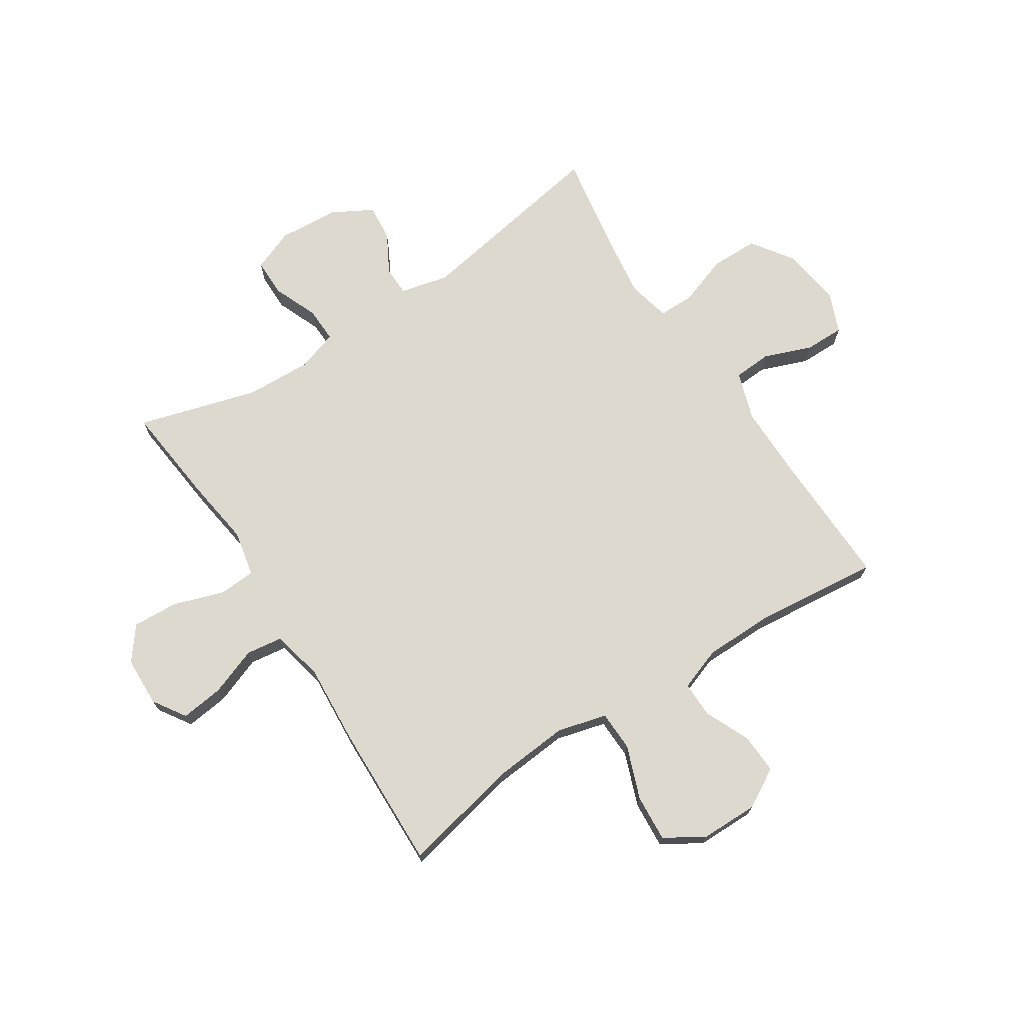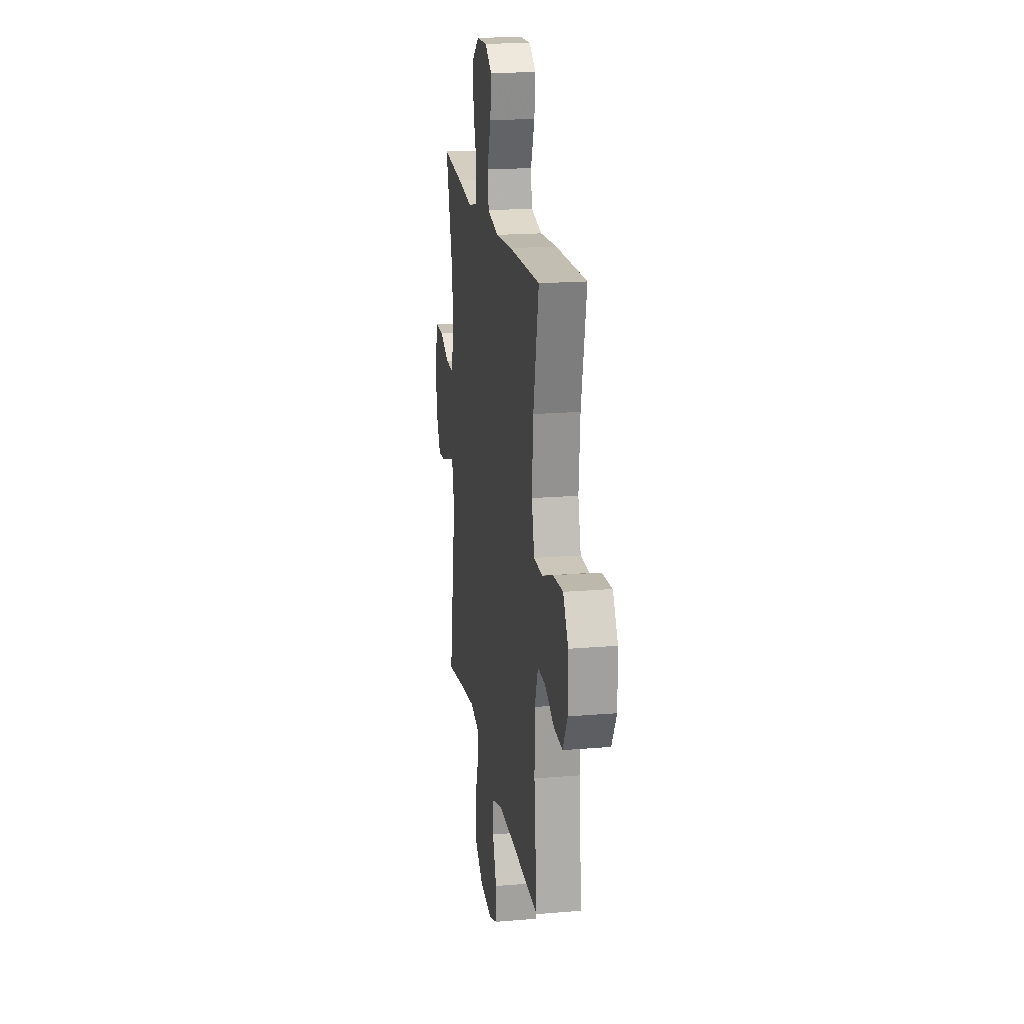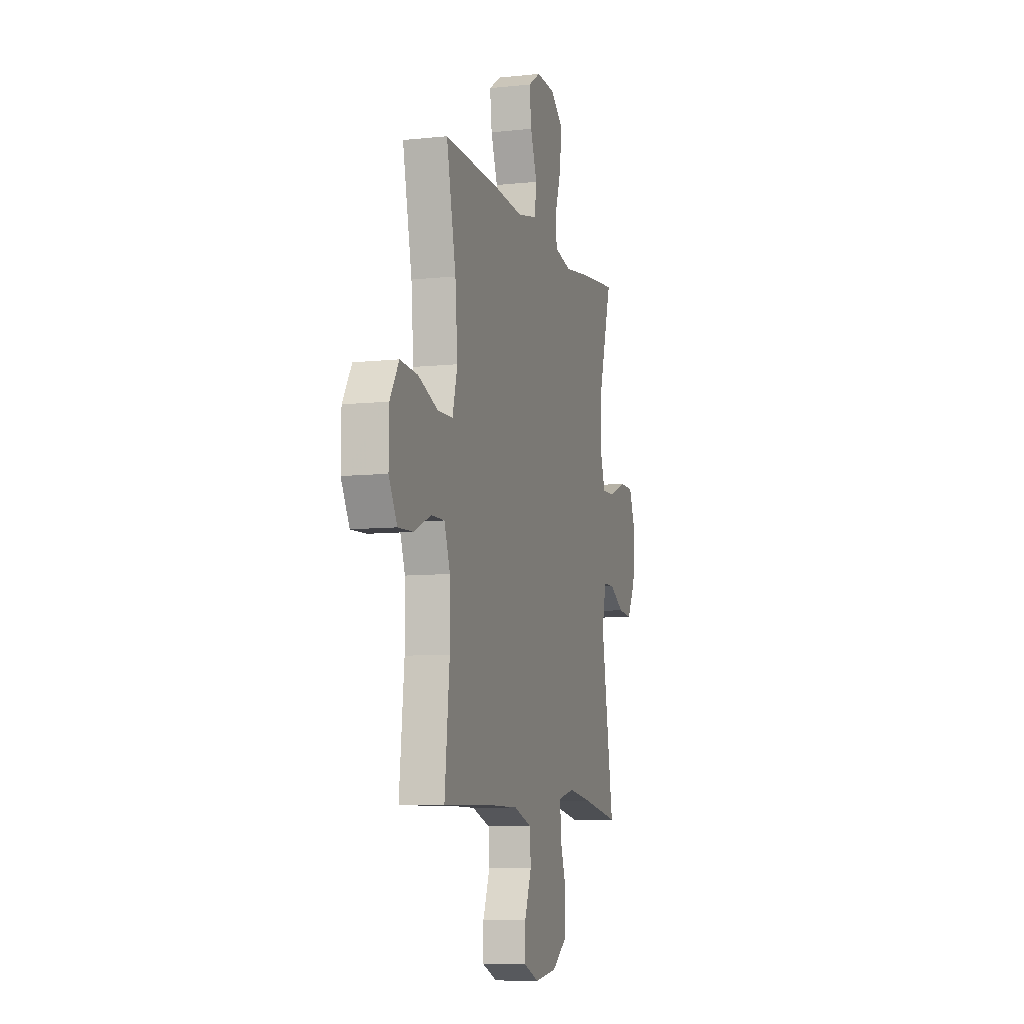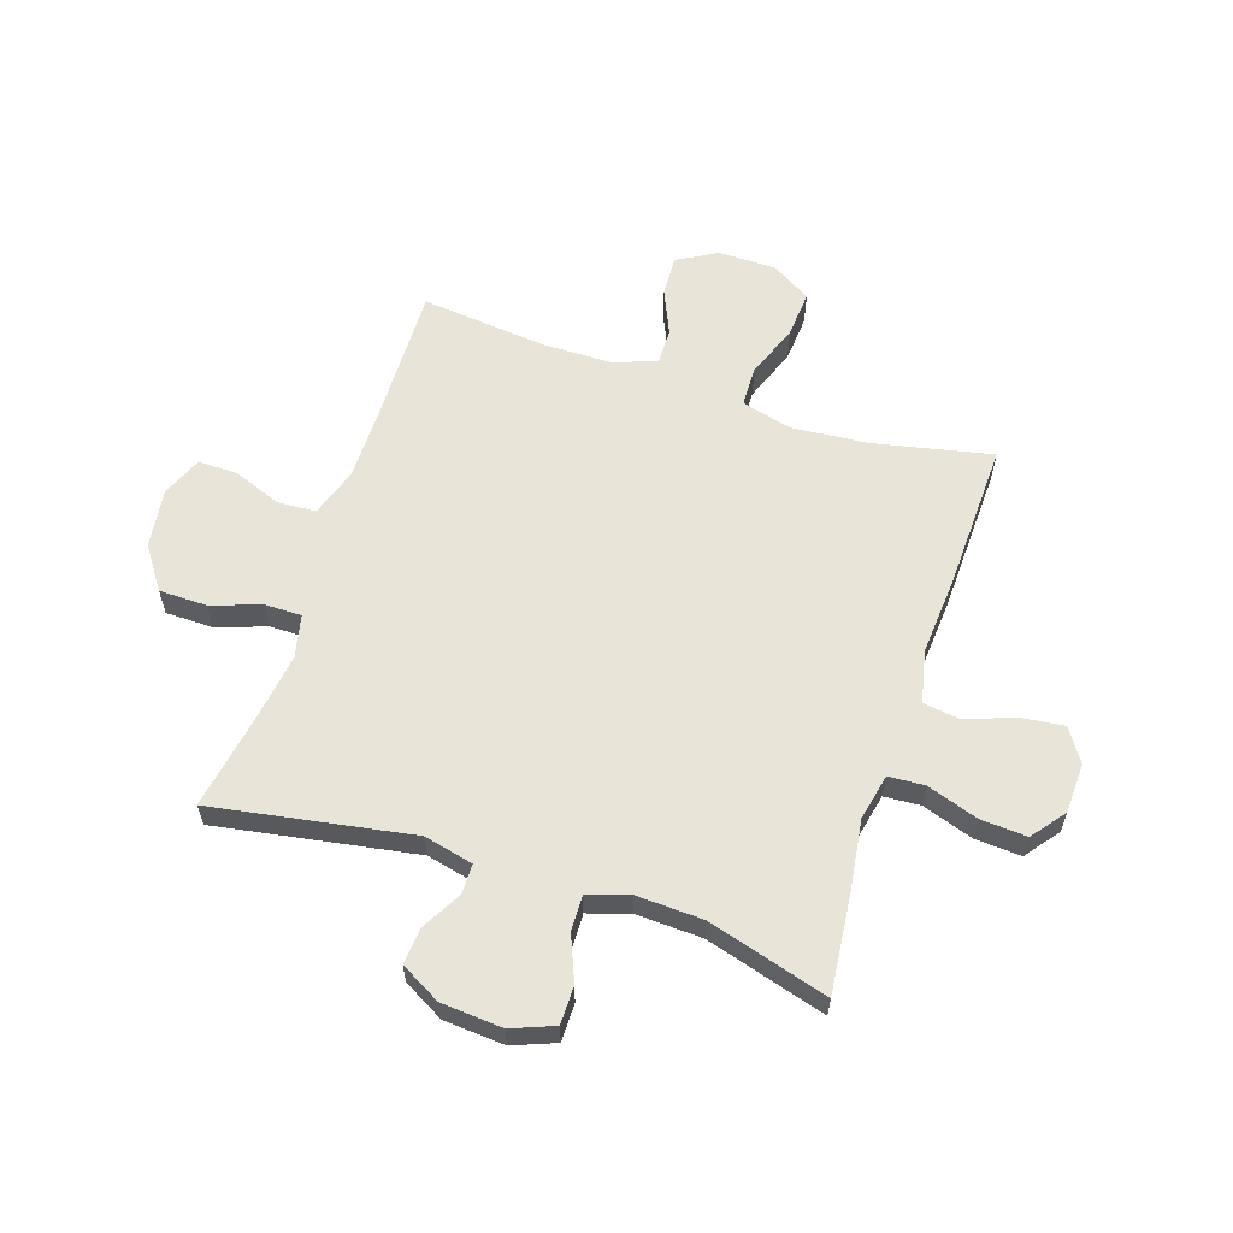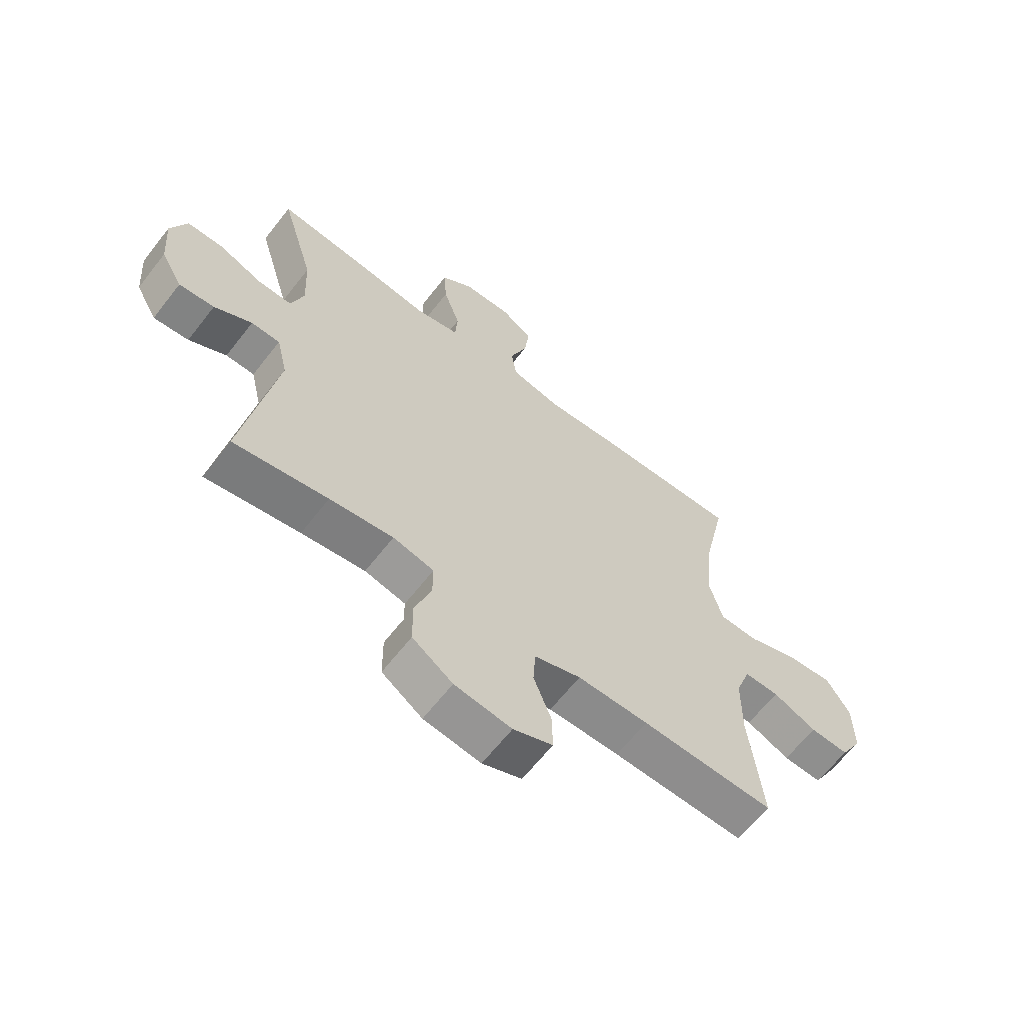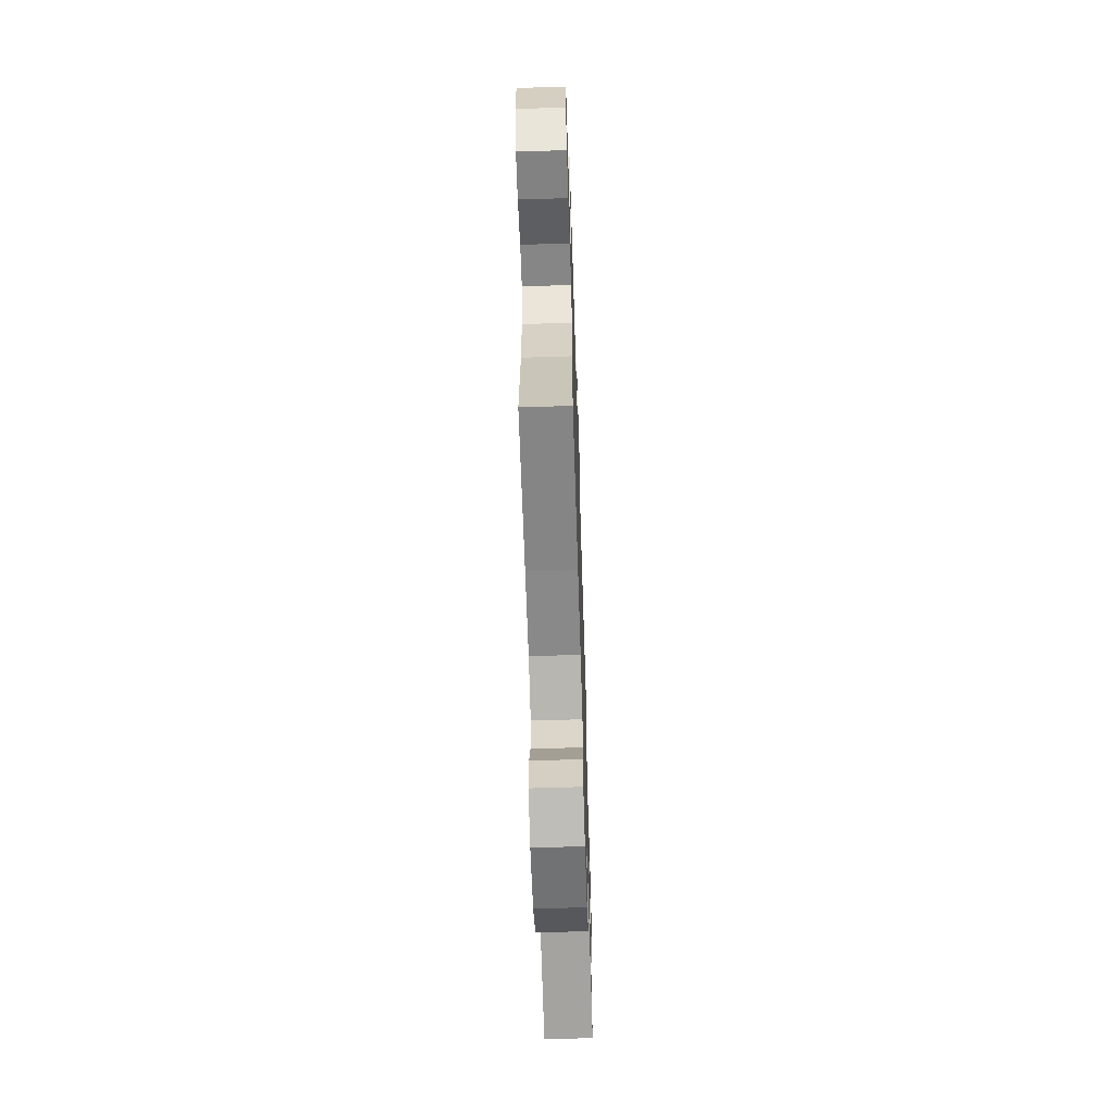
<metadata>
{"format":"obj","ext":"obj","renderer":"f3d","projection":"perspective","resolution":1024,"background":"white","views":[{"elev":71.7,"azim":56.9,"up":"+Y"},{"elev":19.1,"azim":81.1,"up":"+Z"},{"elev":-8.4,"azim":106.3,"up":"+Z"},{"elev":60.1,"azim":-71.8,"up":"+Y"},{"elev":-63.9,"azim":-37.9,"up":"+Z"},{"elev":-63.1,"azim":91.8,"up":"+Z"}]}
</metadata>
<code>
v -0.5 0.07 -0.5
v -0.441 0.07 -0.154
v -0.461 0.07 -0.069
v -0.513 0.07 -0.068
v -0.581 0.07 -0.106
v -0.645 0.07 -0.112
v -0.684 0.07 -0.042
v -0.692 0.07 0.064
v -0.663 0.07 0.138
v -0.597 0.07 0.138
v -0.519 0.07 0.106
v -0.457 0.07 0.104
v -0.434 0.07 0.176
v -0.439 0.07 0.291
v -0.5 0.07 0.5
v -0.328 0.07 0.482
v -0.206 0.07 0.465
v -0.126 0.07 0.482
v -0.122 0.07 0.545
v -0.152 0.07 0.634
v -0.157 0.07 0.714
v -0.099 0.07 0.759
v -0.012 0.07 0.762
v 0.045 0.07 0.725
v 0.036 0.07 0.65
v 0.005 0.07 0.566
v 0.014 0.07 0.502
v 0.105 0.07 0.482
v 0.242 0.07 0.492
v 0.5 0.07 0.5
v 0.456 0.07 0.294
v 0.445 0.07 0.161
v 0.468 0.07 0.075
v 0.538 0.07 0.073
v 0.631 0.07 0.108
v 0.713 0.07 0.114
v 0.755 0.07 0.046
v 0.756 0.07 -0.055
v 0.717 0.07 -0.124
v 0.647 0.07 -0.121
v 0.568 0.07 -0.086
v 0.505 0.07 -0.085
v 0.478 0.07 -0.161
v 0.477 0.07 -0.28
v 0.5 0.07 -0.5
v 0.26 0.07 -0.494
v 0.132 0.07 -0.494
v 0.048 0.07 -0.522
v 0.044 0.07 -0.589
v 0.076 0.07 -0.672
v 0.077 0.07 -0.741
v 0.006 0.07 -0.77
v -0.097 0.07 -0.756
v -0.17 0.07 -0.705
v -0.171 0.07 -0.622
v -0.141 0.07 -0.535
v -0.141 0.07 -0.472
v -0.215 0.07 -0.455
v -0.33 0.07 -0.471
v -0.5 0 -0.5
v -0.441 0 -0.154
v -0.461 0 -0.069
v -0.513 0 -0.068
v -0.581 0 -0.106
v -0.645 0 -0.112
v -0.684 0 -0.042
v -0.692 0 0.064
v -0.663 0 0.138
v -0.597 0 0.138
v -0.519 0 0.106
v -0.457 0 0.104
v -0.434 0 0.176
v -0.439 0 0.291
v -0.5 0 0.5
v -0.328 0 0.482
v -0.206 0 0.465
v -0.126 0 0.482
v -0.122 0 0.545
v -0.152 0 0.634
v -0.157 0 0.714
v -0.099 0 0.759
v -0.012 0 0.762
v 0.045 0 0.725
v 0.036 0 0.65
v 0.005 0 0.566
v 0.014 0 0.502
v 0.105 0 0.482
v 0.242 0 0.492
v 0.5 0 0.5
v 0.456 0 0.294
v 0.445 0 0.161
v 0.468 0 0.075
v 0.538 0 0.073
v 0.631 0 0.108
v 0.713 0 0.114
v 0.755 0 0.046
v 0.756 0 -0.055
v 0.717 0 -0.124
v 0.647 0 -0.121
v 0.568 0 -0.086
v 0.505 0 -0.085
v 0.478 0 -0.161
v 0.477 0 -0.28
v 0.5 0 -0.5
v 0.26 0 -0.494
v 0.132 0 -0.494
v 0.048 0 -0.522
v 0.044 0 -0.589
v 0.076 0 -0.672
v 0.077 0 -0.741
v 0.006 0 -0.77
v -0.097 0 -0.756
v -0.17 0 -0.705
v -0.171 0 -0.622
v -0.141 0 -0.535
v -0.141 0 -0.472
v -0.215 0 -0.455
v -0.33 0 -0.471
f 54 55 56
f 53 54 56
f 52 53 56
f 51 52 56
f 50 51 56
f 49 50 56
f 48 49 56 57
f 47 48 57
f 46 47 57 58
f 44 45 46 58
f 39 40 41
f 38 39 41
f 37 38 41
f 36 37 41
f 35 36 41
f 34 35 41
f 33 34 41 42
f 32 33 42 43
f 28 29 30 31
f 27 28 31 32
f 24 25 26
f 23 24 26
f 22 23 26
f 21 22 26
f 20 21 26
f 19 20 26
f 18 19 26 27
f 44 58 59
f 43 44 59
f 32 43 59
f 27 32 59
f 18 27 59
f 17 18 59
f 9 10 11
f 8 9 11
f 7 8 11
f 6 7 11
f 5 6 11
f 4 5 11
f 3 4 11 12
f 2 3 12 13
f 59 1 2
f 17 59 2 13
f 14 15 16 17
f 13 14 17
f 115 114 113
f 115 113 112
f 115 112 111
f 115 111 110
f 115 110 109
f 115 109 108
f 116 115 108 107
f 116 107 106
f 117 116 106 105
f 117 105 104 103
f 100 99 98
f 100 98 97
f 100 97 96
f 100 96 95
f 100 95 94
f 100 94 93
f 101 100 93 92
f 102 101 92 91
f 90 89 88 87
f 91 90 87 86
f 85 84 83
f 85 83 82
f 85 82 81
f 85 81 80
f 85 80 79
f 85 79 78
f 86 85 78 77
f 118 117 103
f 118 103 102
f 118 102 91
f 118 91 86
f 118 86 77
f 118 77 76
f 70 69 68
f 70 68 67
f 70 67 66
f 70 66 65
f 70 65 64
f 70 64 63
f 71 70 63 62
f 72 71 62 61
f 61 60 118
f 72 61 118 76
f 76 75 74 73
f 76 73 72
f 1 60 61 2
f 2 61 62 3
f 3 62 63 4
f 4 63 64 5
f 5 64 65 6
f 6 65 66 7
f 7 66 67 8
f 8 67 68 9
f 9 68 69 10
f 10 69 70 11
f 11 70 71 12
f 12 71 72 13
f 13 72 73 14
f 14 73 74 15
f 15 74 75 16
f 16 75 76 17
f 17 76 77 18
f 18 77 78 19
f 19 78 79 20
f 20 79 80 21
f 21 80 81 22
f 22 81 82 23
f 23 82 83 24
f 24 83 84 25
f 25 84 85 26
f 26 85 86 27
f 27 86 87 28
f 28 87 88 29
f 29 88 89 30
f 30 89 90 31
f 31 90 91 32
f 32 91 92 33
f 33 92 93 34
f 34 93 94 35
f 35 94 95 36
f 36 95 96 37
f 37 96 97 38
f 38 97 98 39
f 39 98 99 40
f 40 99 100 41
f 41 100 101 42
f 42 101 102 43
f 43 102 103 44
f 44 103 104 45
f 45 104 105 46
f 46 105 106 47
f 47 106 107 48
f 48 107 108 49
f 49 108 109 50
f 50 109 110 51
f 51 110 111 52
f 52 111 112 53
f 53 112 113 54
f 54 113 114 55
f 55 114 115 56
f 56 115 116 57
f 57 116 117 58
f 58 117 118 59
f 59 118 60 1

</code>
